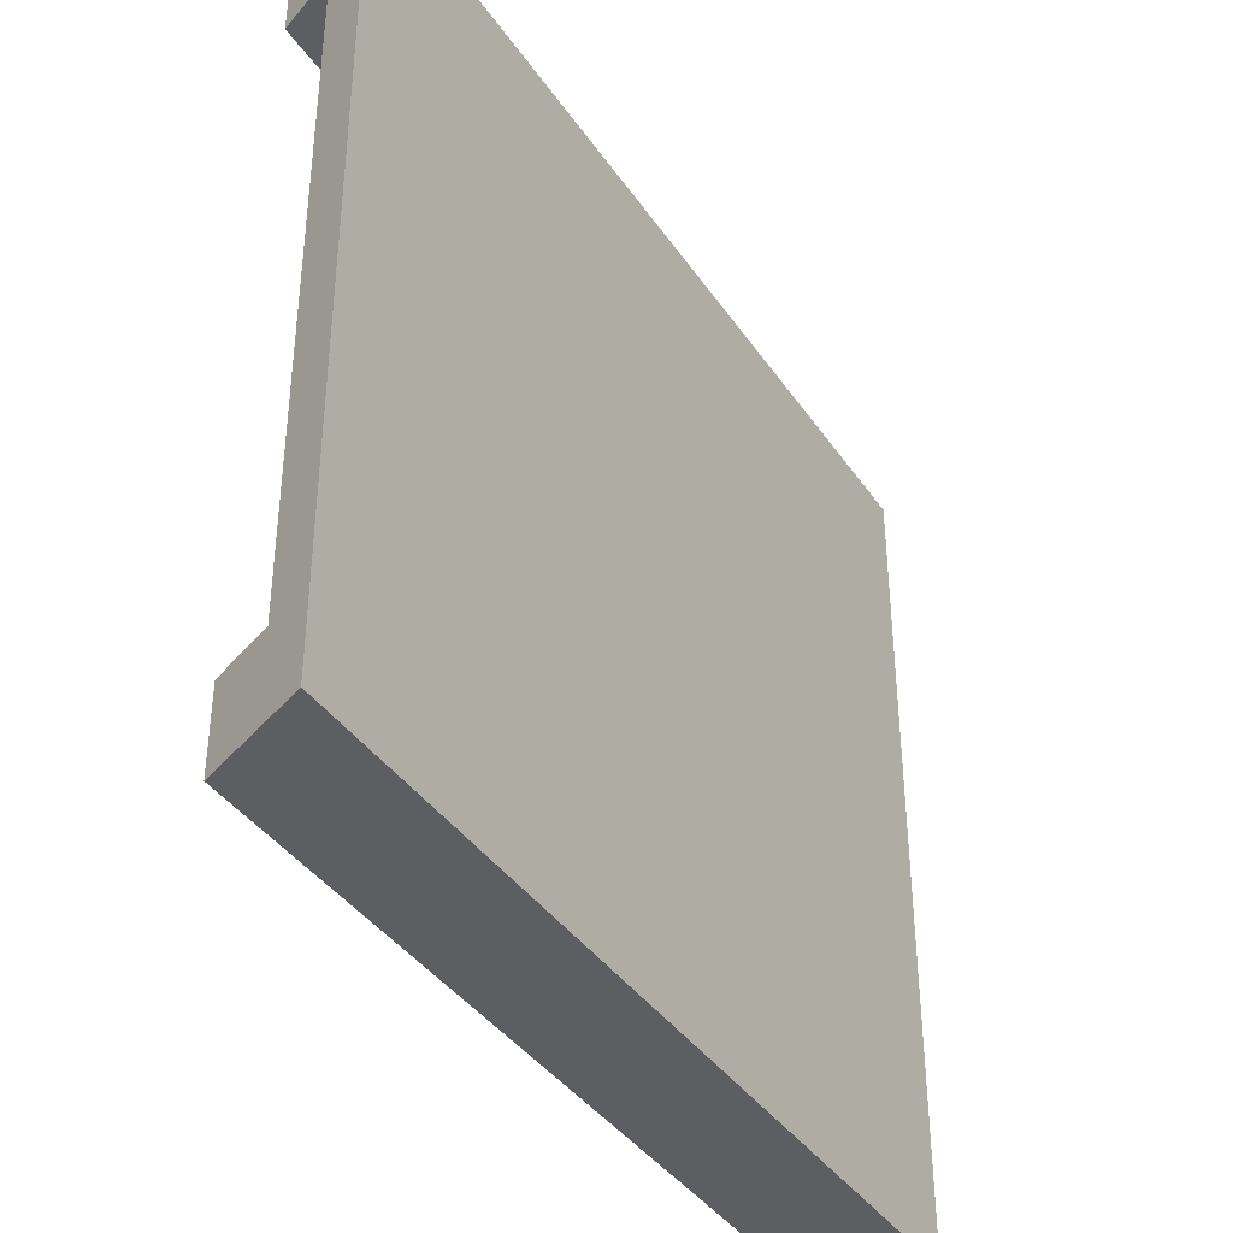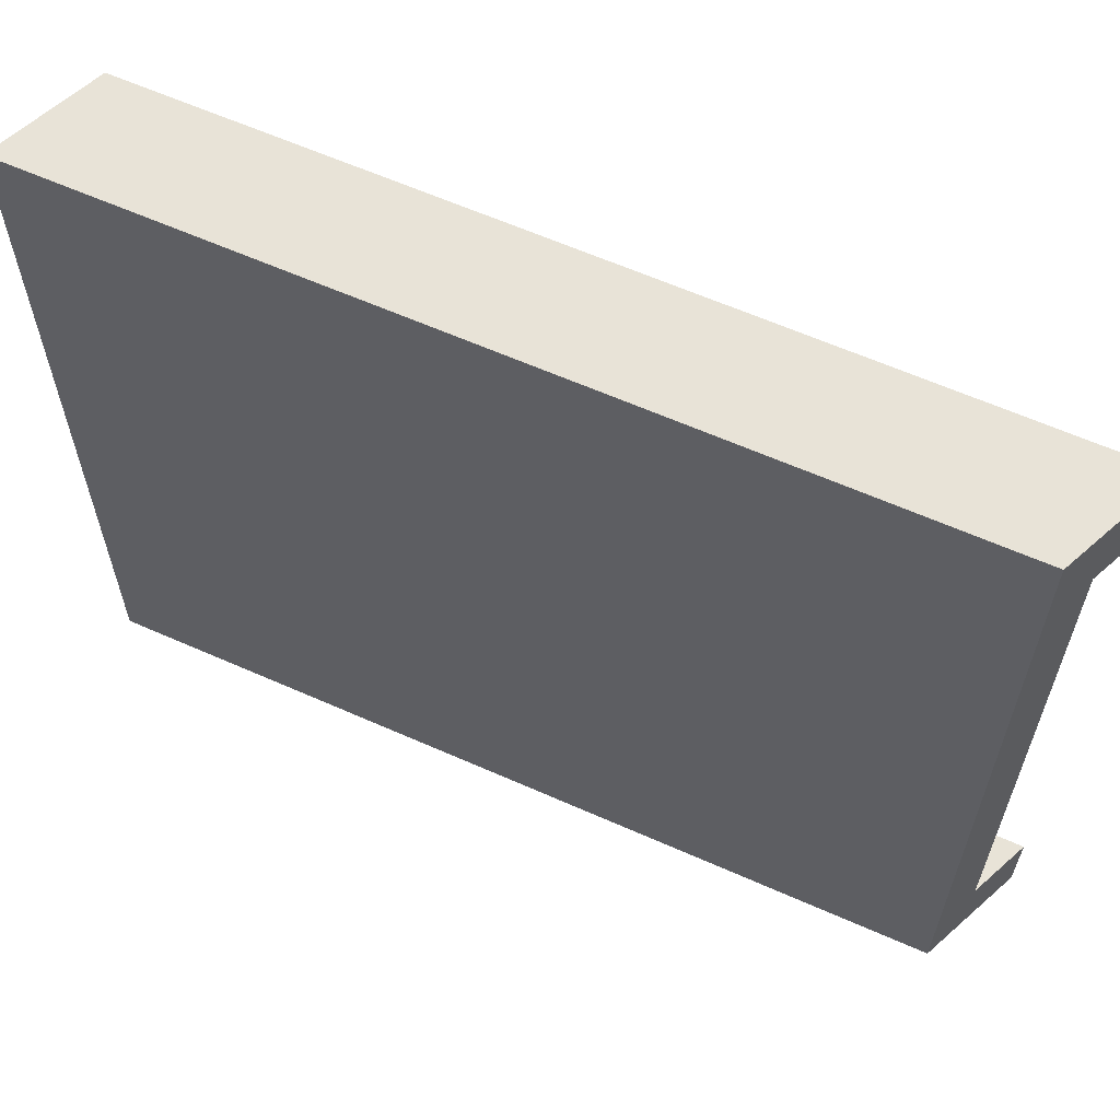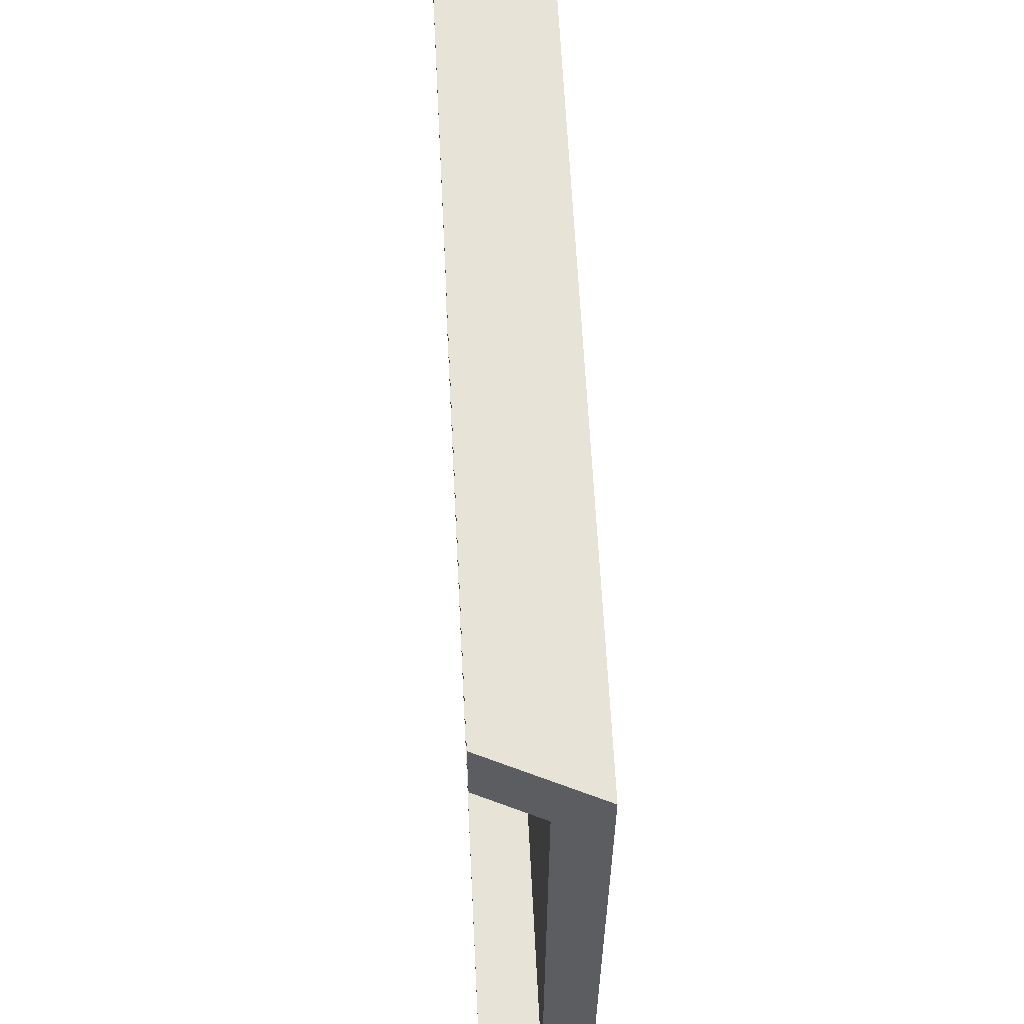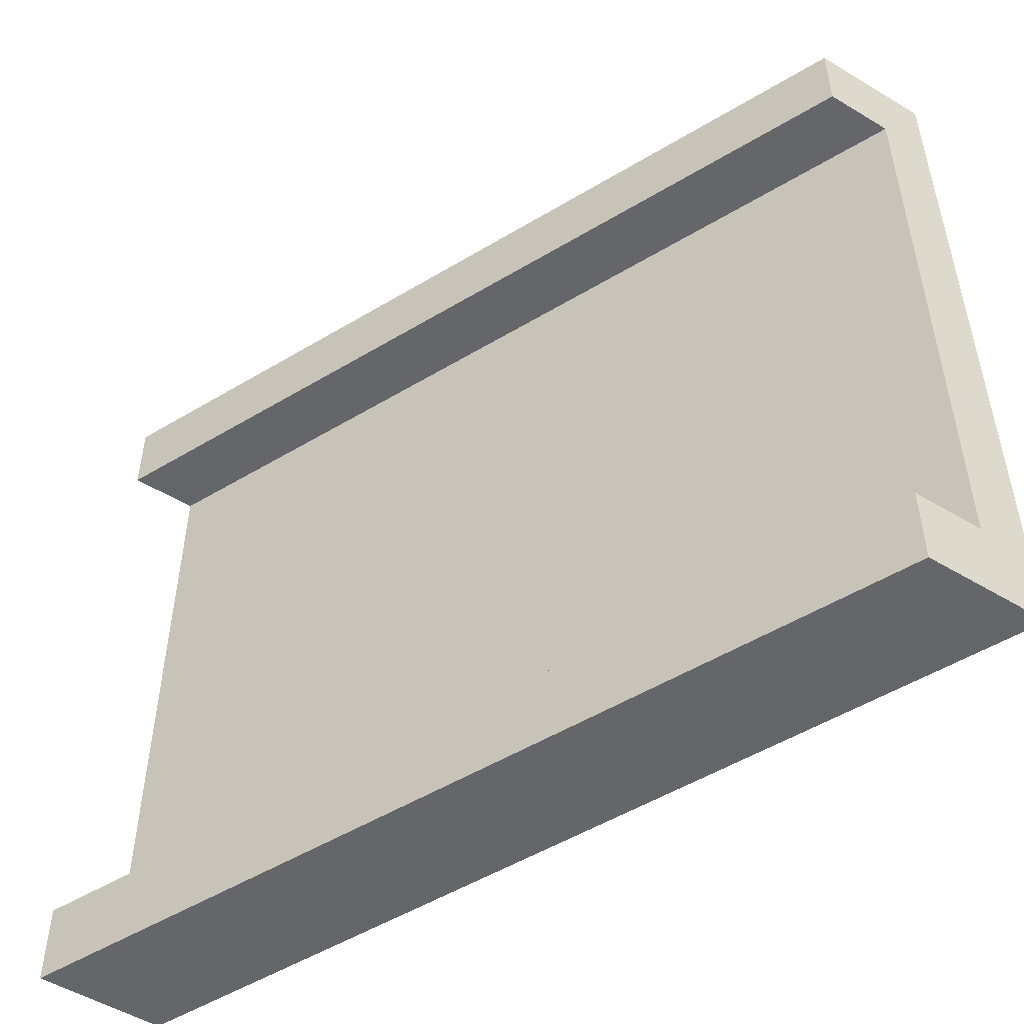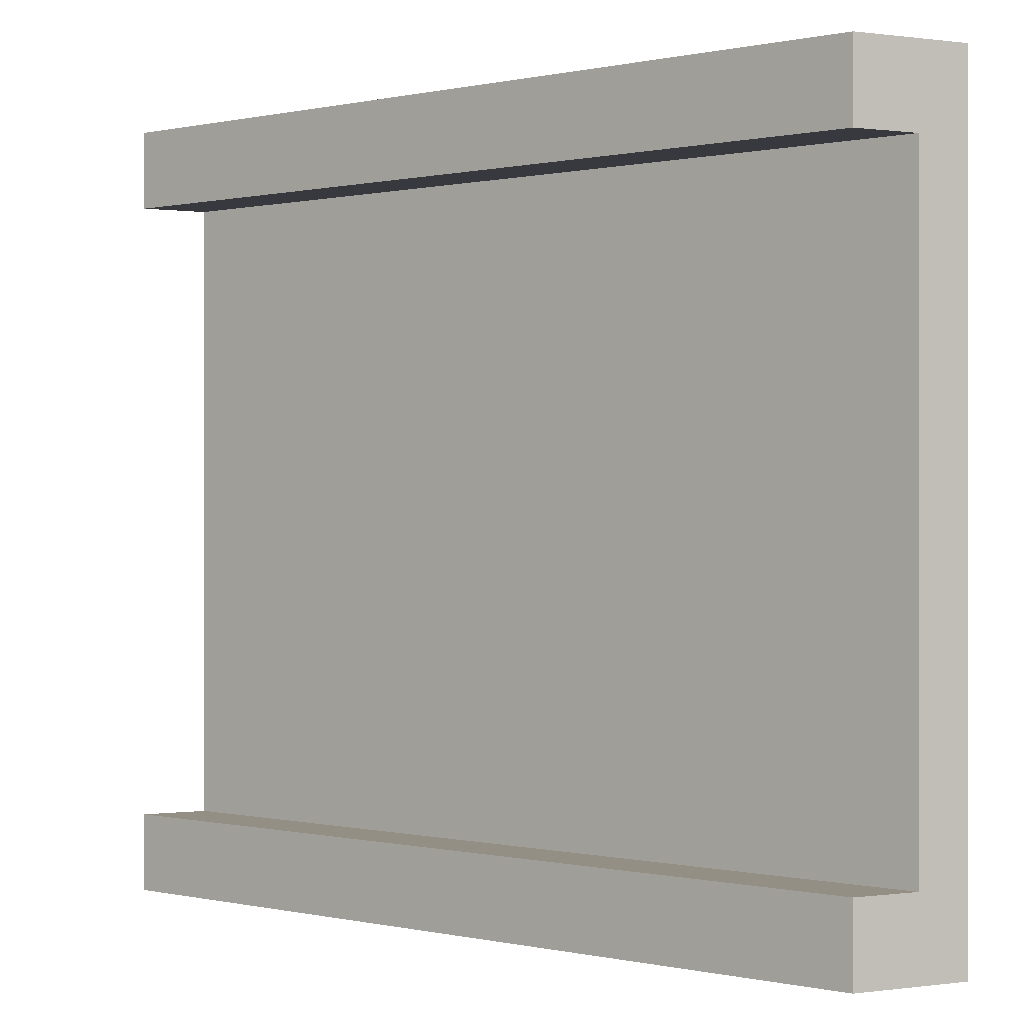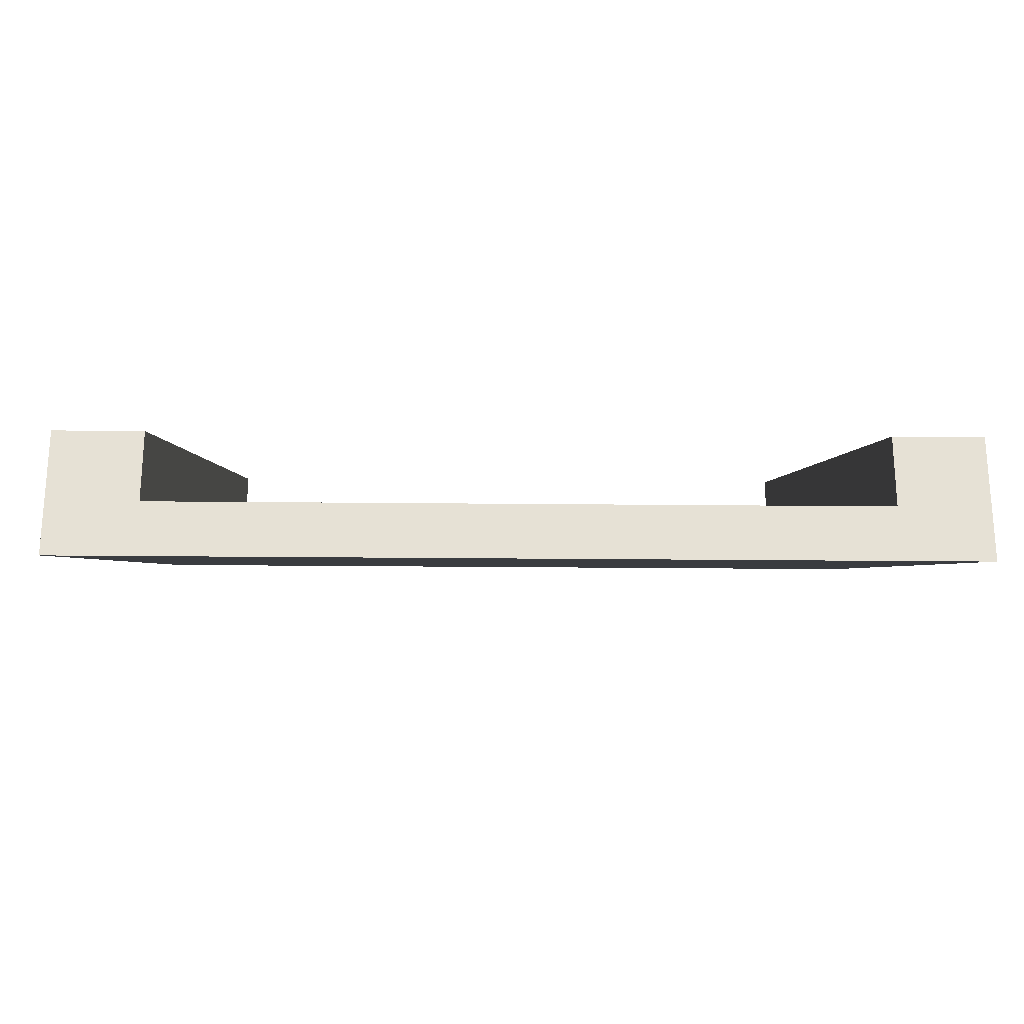
<metadata>
{"format":"obj","ext":"obj","renderer":"f3d","projection":"perspective","resolution":1024,"background":"white","views":[{"elev":-39.2,"azim":-35.6,"up":"+Z"},{"elev":62.2,"azim":48.0,"up":"+Z"},{"elev":61.6,"azim":-69.1,"up":"+Z"},{"elev":-51.8,"azim":-123.1,"up":"+Z"},{"elev":0.1,"azim":-116.5,"up":"+Z"},{"elev":-25.6,"azim":-90.9,"up":"+Y"}]}
</metadata>
<code>
o rampC
v 4 4.693 -4
v 4 3.52 -3.2
v 4 3.52 -4
v 4 4.026 -3.2
v 4 4.693 -3.2
v -4 0 -3.2
v -4 0 -4
v -4 -0 3.2
v 4 3.52 3.2
v -4 -0 4
v 4 3.52 4
v -4 1.173 -4
v -4 1.173 4
v 4 4.693 3.2
v -4 1.173 3.2
v 4 4.693 4
v -4 0.5066 3.2
v -4 1.173 -3.2
v -4 0.5066 -3.2
v 4 4.026 3.2
f 1 2 3
f 2 1 4
f 4 1 5
f 3 6 7
f 6 3 2
f 6 2 8
f 8 2 9
f 8 9 10
f 10 9 11
f 1 7 12
f 7 1 3
f 13 14 15
f 14 13 16
f 11 13 10
f 13 11 16
f 13 8 10
f 8 13 17
f 17 13 15
f 18 1 12
f 1 18 5
f 4 18 19
f 18 4 5
f 14 17 15
f 17 14 20
f 20 11 9
f 11 20 16
f 16 20 14
f 19 7 6
f 7 19 12
f 12 19 18
f 17 4 19
f 4 17 20
f 4 9 2
f 9 4 20
f 17 6 8
f 6 17 19

</code>
